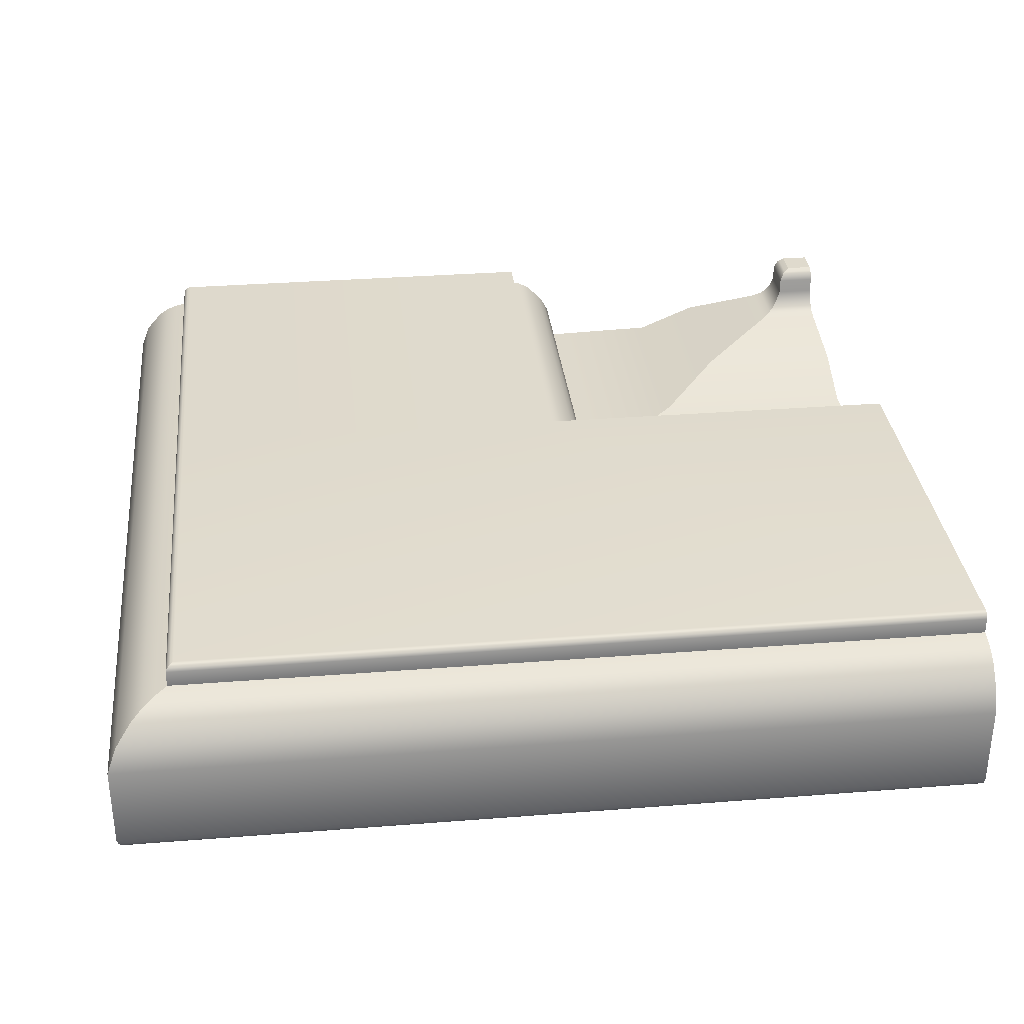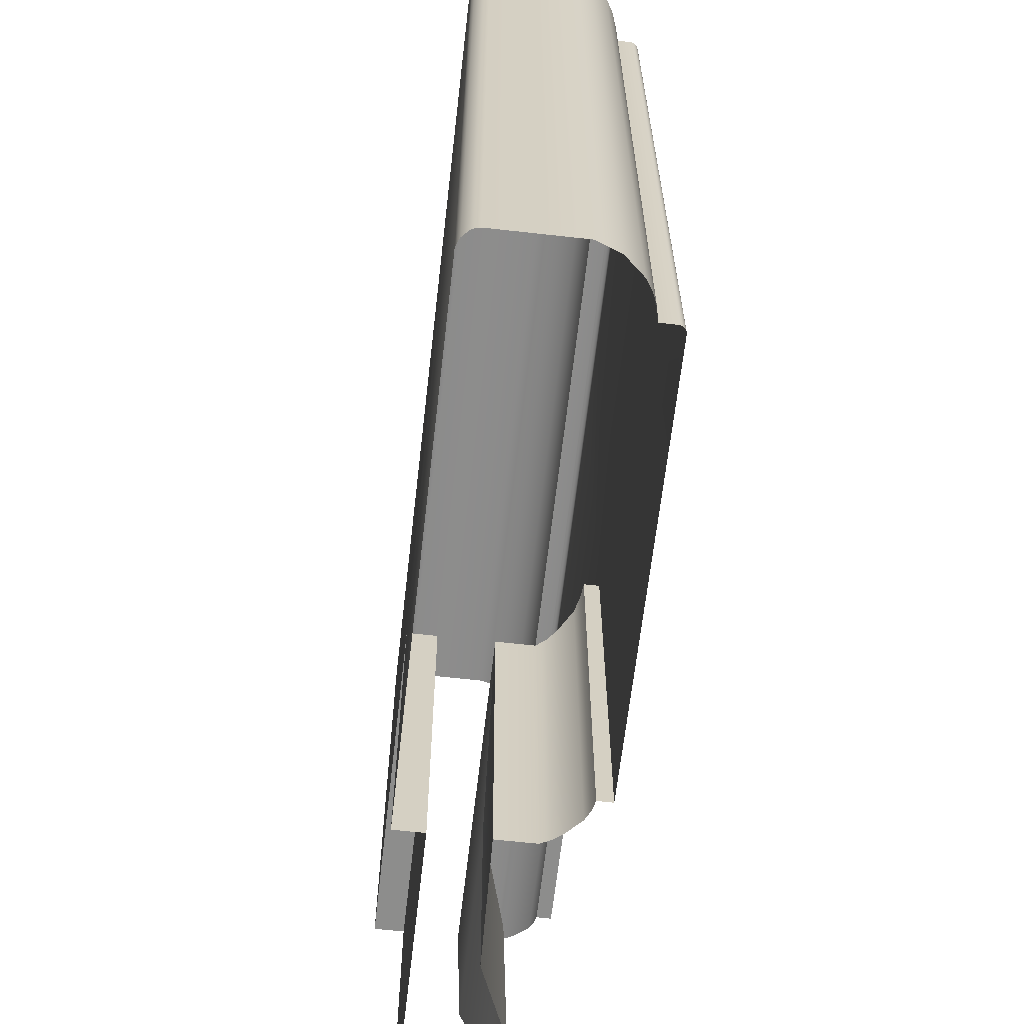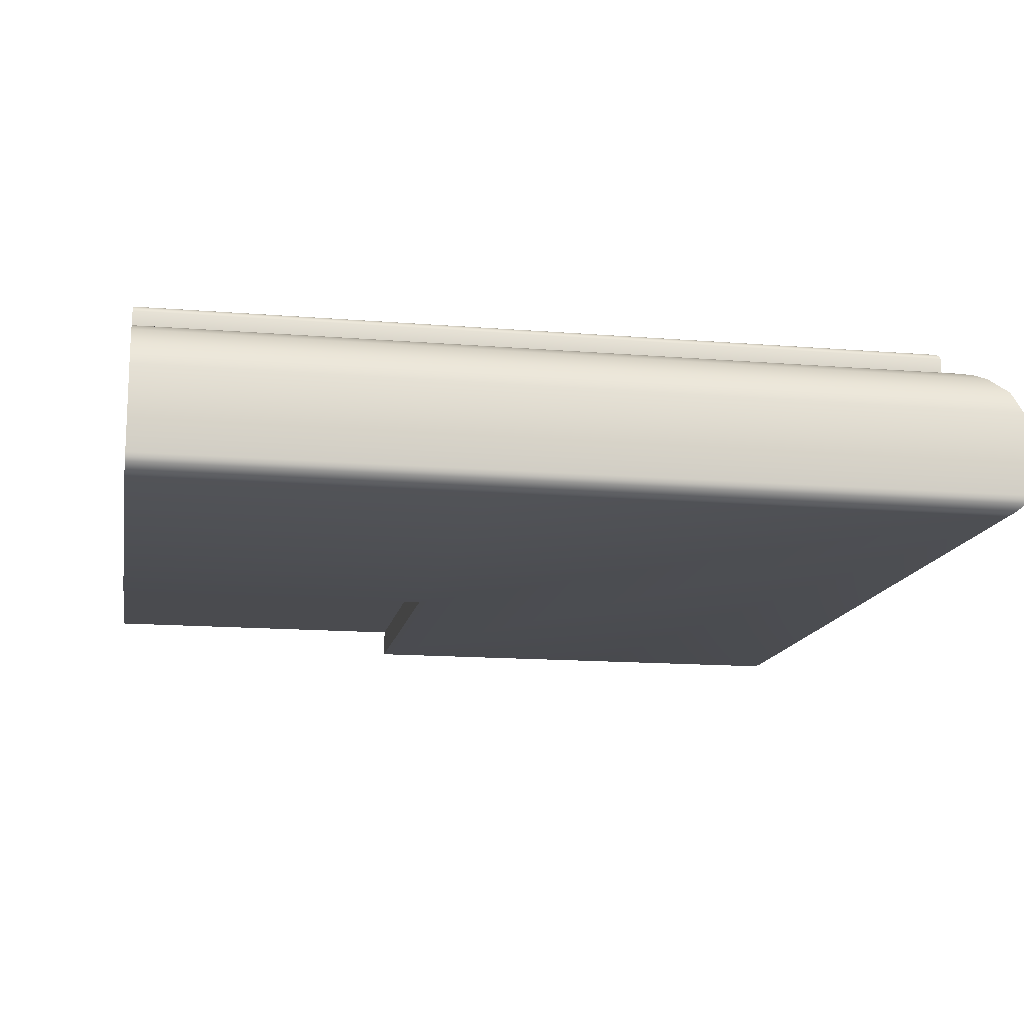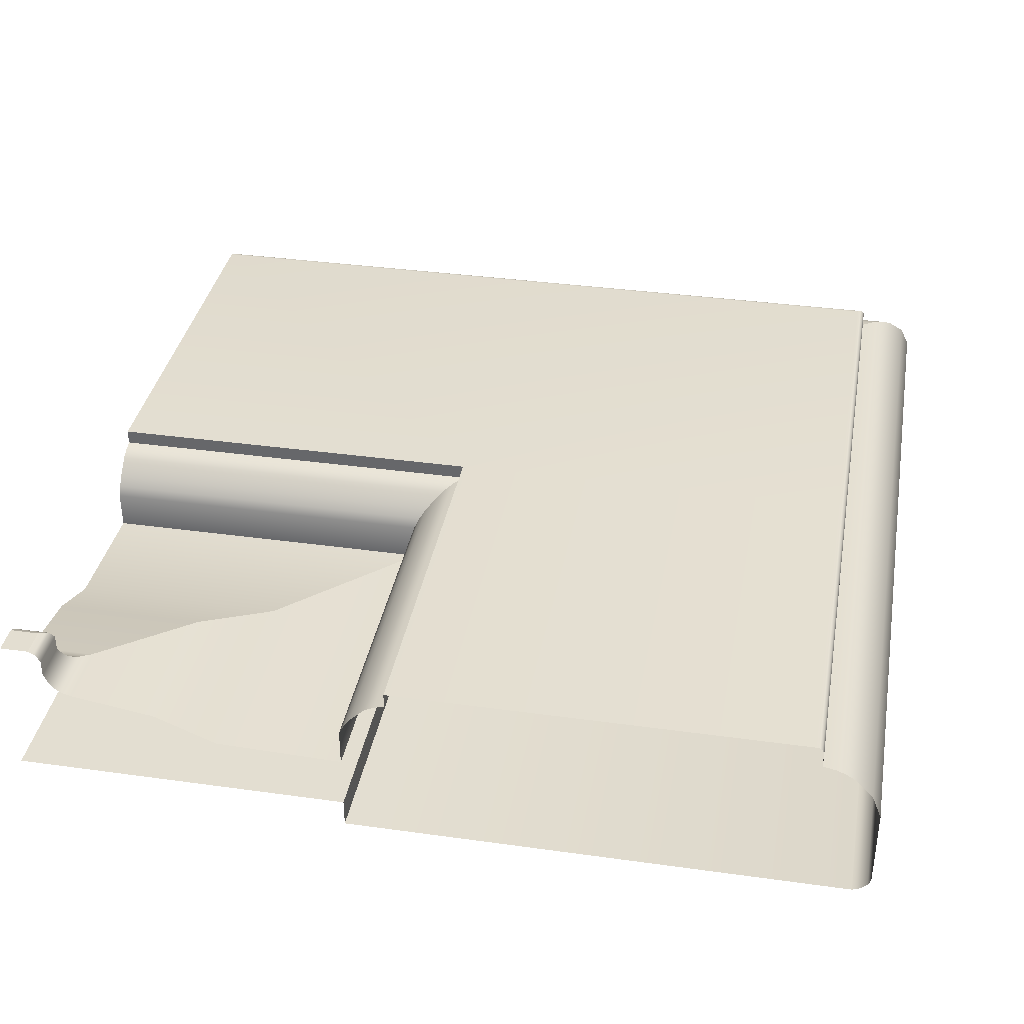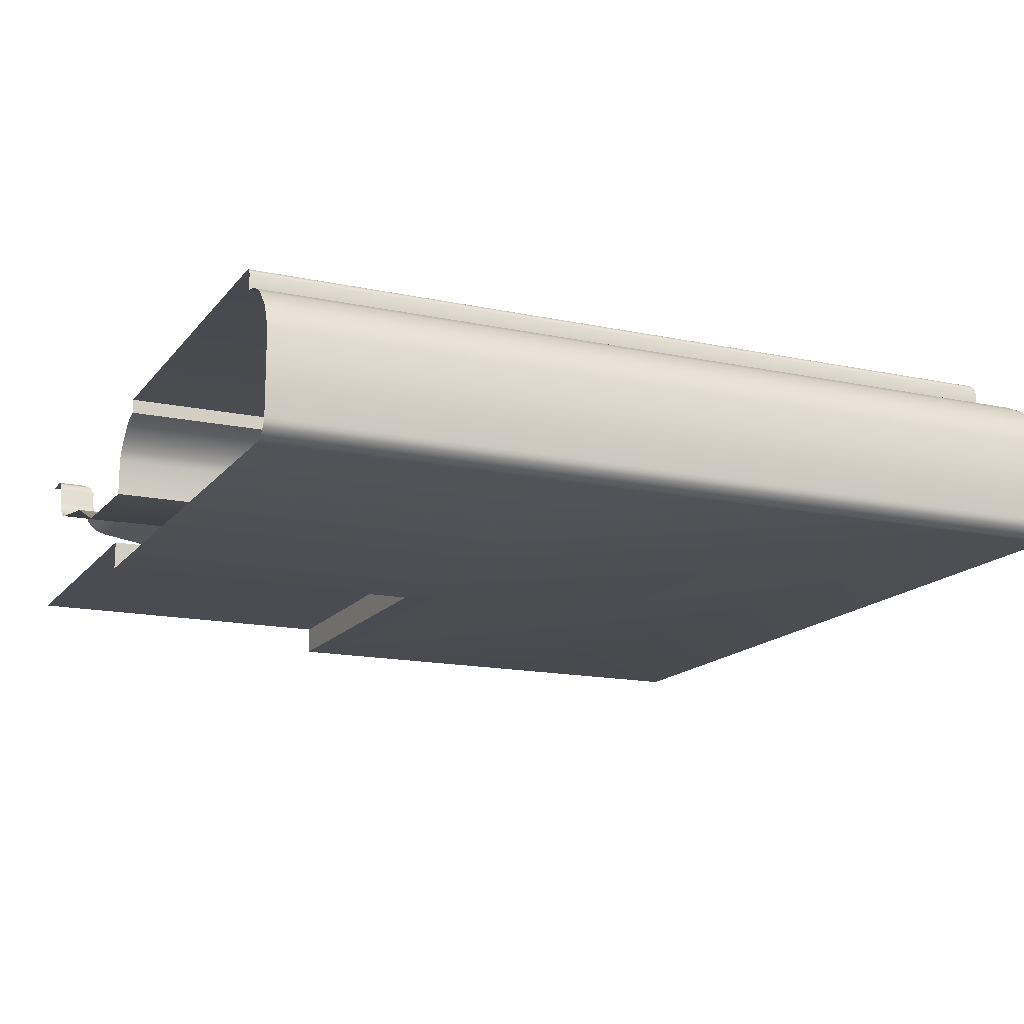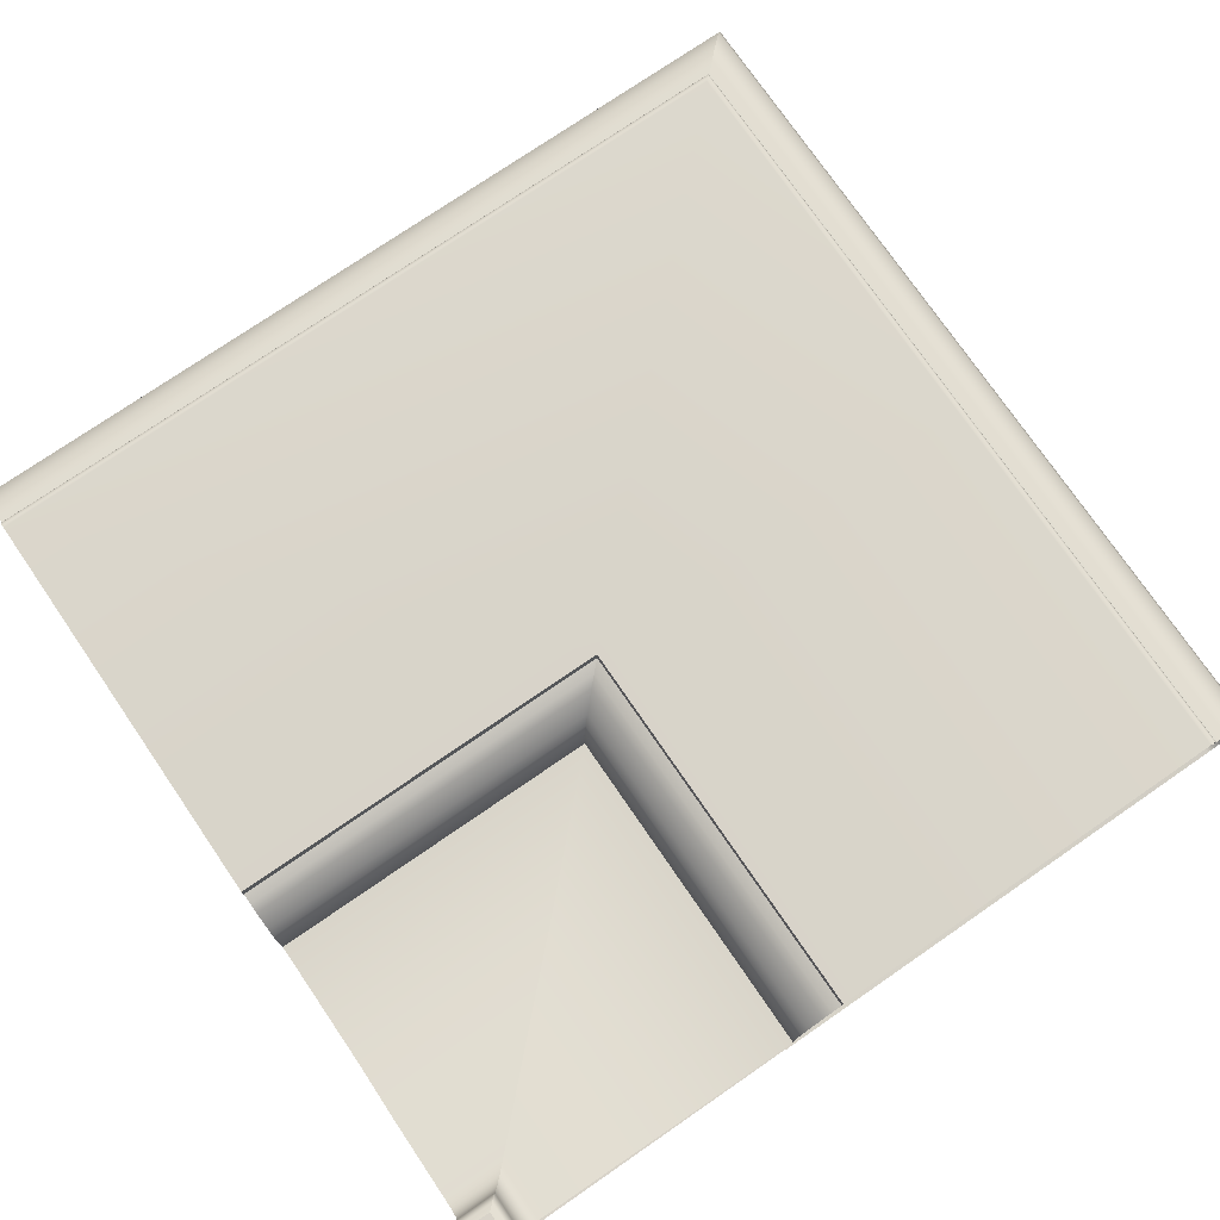
<metadata>
{"format":"obj","ext":"obj","renderer":"f3d","projection":"perspective","resolution":1024,"background":"white","views":[{"elev":32.8,"azim":-96.2,"up":"+Z"},{"elev":-64.4,"azim":-96.5,"up":"+Y"},{"elev":-14.3,"azim":169.7,"up":"+Z"},{"elev":36.3,"azim":100.3,"up":"+Z"},{"elev":-15.4,"azim":155.6,"up":"+Z"},{"elev":75.8,"azim":55.5,"up":"+Z"}]}
</metadata>
<code>
o LT_11_TL1/LT_11_TL/mesh39/mesh39-geometry#mesh39-geometry
v -0.5501 0.2214 0.4297
v -0.6082 0.223 0.4301
v -0.6067 0.2214 0.4297
v -0.5501 0.223 0.4301
v -0.6082 0.1648 0.4301
v -0.5501 0.22 0.4289
v -0.5501 0.223 0.4323
v -0.6067 0.1648 0.4297
v -0.6082 0.223 0.4323
v -0.6053 0.22 0.4289
v -0.6082 0.1648 0.4323
v -0.5501 0.2177 0.4267
v -0.6082 0.2851 0.4323
v -0.6053 0.1648 0.4289
v -0.6703 0.1648 0.4323
v -0.603 0.2177 0.4267
v -0.5501 0.2851 0.4323
v -0.6703 0.2851 0.4323
v -0.602 0.2167 0.4253
v -0.6078 0.2855 0.4323
v -0.603 0.1648 0.4267
v -0.6707 0.1648 0.4323
v -0.5501 0.2167 0.4253
v -0.602 0.1648 0.4253
v -0.5501 0.2855 0.4323
v -0.6707 0.2855 0.4323
v -0.6012 0.216 0.4238
v -0.6012 0.1648 0.4238
v -0.6076 0.2857 0.4322
v -0.671 0.1648 0.4322
v -0.5501 0.216 0.4238
v -0.5501 0.2857 0.4322
v -0.671 0.2857 0.4322
v -0.6012 0.216 0.418
v -0.6012 0.1648 0.418
v -0.6073 0.286 0.4319
v -0.6712 0.1648 0.4319
v -0.5501 0.216 0.418
v -0.5501 0.286 0.4319
v -0.6712 0.286 0.4319
v -0.5501 0.1968 0.4186
v -0.582 0.1968 0.4186
v -0.6072 0.2861 0.4317
v -0.6713 0.1648 0.4317
v -0.582 0.1648 0.4186
v -0.5501 0.2861 0.4317
v -0.6713 0.2861 0.4317
v -0.5501 0.1874 0.4225
v -0.5726 0.1874 0.4225
v -0.6071 0.2862 0.4314
v -0.6715 0.1648 0.4314
v -0.5726 0.1648 0.4225
v -0.5501 0.2862 0.4314
v -0.6715 0.2862 0.4314
v -0.5501 0.1746 0.4245
v -0.5599 0.1746 0.4245
v -0.5501 0.2862 0.4289
v -0.6715 0.2862 0.4289
v -0.6715 0.1648 0.4289
v -0.5599 0.1648 0.4245
v -0.6071 0.2862 0.4289
v -0.5501 0.1731 0.4251
v -0.5584 0.1731 0.4251
v -0.6052 0.2881 0.4285
v -0.6733 0.1648 0.4285
v -0.5584 0.1648 0.4251
v -0.5501 0.2881 0.4285
v -0.6733 0.2881 0.4285
v -0.5501 0.1725 0.4255
v -0.5577 0.1725 0.4255
v -0.6035 0.2898 0.4279
v -0.675 0.1648 0.4279
v -0.5577 0.1648 0.4255
v -0.5501 0.2898 0.4279
v -0.675 0.2898 0.4279
v -0.5572 0.172 0.426
v -0.602 0.2913 0.4268
v -0.6766 0.2913 0.4268
v -0.6766 0.1648 0.4268
v -0.5501 0.172 0.426
v -0.5572 0.1648 0.426
v -0.5501 0.2913 0.4268
v -0.5567 0.1715 0.4267
v -0.5995 0.2938 0.4241
v -0.679 0.1648 0.4241
v -0.5501 0.1715 0.4267
v -0.5567 0.1648 0.4267
v -0.5501 0.2938 0.4241
v -0.679 0.2938 0.4241
v -0.5561 0.1708 0.4282
v -0.5982 0.2951 0.4206
v -0.6804 0.1648 0.4206
v -0.5501 0.1708 0.4282
v -0.5561 0.1648 0.4282
v -0.5501 0.2951 0.4206
v -0.6804 0.2951 0.4206
v -0.5501 0.1708 0.4305
v -0.5561 0.1708 0.4305
v -0.5501 0.2951 0.408
v -0.6804 0.2951 0.408
v -0.6804 0.1648 0.408
v -0.5561 0.1648 0.4305
v -0.5982 0.2951 0.408
v -0.5555 0.1703 0.4317
v -0.5501 0.295 0.4074
v -0.6802 0.295 0.4074
v -0.6802 0.1648 0.4074
v -0.5501 0.1703 0.4317
v -0.5555 0.1648 0.4317
v -0.5983 0.295 0.4074
v -0.5501 0.1699 0.432
v -0.5551 0.1699 0.432
v -0.5501 0.2947 0.4068
v -0.68 0.2947 0.4068
v -0.68 0.1648 0.4068
v -0.5551 0.1648 0.432
v -0.5986 0.2947 0.4068
v -0.5501 0.1691 0.4323
v -0.5543 0.1691 0.4323
v -0.5501 0.2938 0.4059
v -0.5995 0.2938 0.4059
v -0.679 0.1648 0.4059
v -0.5543 0.1648 0.4323
v -0.679 0.2938 0.4059
v -0.5501 0.1648 0.4323
v -0.5501 0.2932 0.4056
v -0.6001 0.2932 0.4056
v -0.6784 0.1648 0.4056
v -0.6784 0.2932 0.4056
v -0.5501 0.2925 0.4054
v -0.6012 0.2925 0.4054
v -0.6777 0.1648 0.4054
v -0.6777 0.2925 0.4054
v -0.5501 0.216 0.4054
v -0.6012 0.216 0.4054
v -0.6012 0.1648 0.4054
v -0.5501 0.216 0.4098
v -0.6012 0.216 0.4098
v -0.6012 0.1648 0.4098
v -0.5501 0.1648 0.4098
f 1 2 3
f 2 1 4
f 5 3 2
f 3 6 1
f 7 2 4
f 3 5 8
f 9 5 2
f 6 3 10
f 2 7 9
f 8 10 3
f 5 9 11
f 10 12 6
f 7 13 9
f 10 8 14
f 9 15 11
f 12 10 16
f 13 7 17
f 18 9 13
f 14 16 10
f 15 9 18
f 19 12 16
f 17 20 13
f 20 18 13
f 16 14 21
f 18 22 15
f 12 19 23
f 16 24 19
f 20 17 25
f 18 20 26
f 24 16 21
f 22 18 26
f 27 23 19
f 28 19 24
f 25 29 20
f 29 26 20
f 26 30 22
f 23 27 31
f 19 28 27
f 29 25 32
f 26 29 33
f 30 26 33
f 34 31 27
f 35 27 28
f 32 36 29
f 36 33 29
f 33 37 30
f 31 34 38
f 27 35 34
f 36 32 39
f 33 36 40
f 37 33 40
f 34 41 38
f 35 42 34
f 39 43 36
f 43 40 36
f 40 44 37
f 41 34 42
f 42 35 45
f 43 39 46
f 40 43 47
f 44 40 47
f 42 48 41
f 45 49 42
f 46 50 43
f 50 47 43
f 47 51 44
f 48 42 49
f 49 45 52
f 50 46 53
f 47 50 54
f 51 47 54
f 49 55 48
f 52 56 49
f 57 50 53
f 50 58 54
f 54 59 51
f 55 49 56
f 56 52 60
f 50 57 61
f 58 50 61
f 59 54 58
f 56 62 55
f 60 63 56
f 57 64 61
f 64 58 61
f 58 65 59
f 62 56 63
f 63 60 66
f 64 57 67
f 58 64 68
f 65 58 68
f 63 69 62
f 66 70 63
f 67 71 64
f 71 68 64
f 68 72 65
f 69 63 70
f 70 66 73
f 71 67 74
f 68 71 75
f 72 68 75
f 76 69 70
f 73 76 70
f 74 77 71
f 71 78 75
f 75 79 72
f 69 76 80
f 76 73 81
f 77 74 82
f 78 71 77
f 79 75 78
f 83 80 76
f 81 83 76
f 82 84 77
f 84 78 77
f 78 85 79
f 80 83 86
f 83 81 87
f 84 82 88
f 78 84 89
f 85 78 89
f 90 86 83
f 87 90 83
f 88 91 84
f 91 89 84
f 89 92 85
f 86 90 93
f 90 87 94
f 91 88 95
f 89 91 96
f 92 89 96
f 90 97 93
f 94 98 90
f 99 91 95
f 91 100 96
f 96 101 92
f 97 90 98
f 98 94 102
f 91 99 103
f 100 91 103
f 101 96 100
f 104 97 98
f 102 104 98
f 105 103 99
f 103 106 100
f 100 107 101
f 97 104 108
f 104 102 109
f 103 105 110
f 106 103 110
f 107 100 106
f 104 111 108
f 109 112 104
f 113 110 105
f 110 114 106
f 106 115 107
f 111 104 112
f 112 109 116
f 110 113 117
f 114 110 117
f 115 106 114
f 112 118 111
f 116 119 112
f 120 117 113
f 121 114 117
f 114 122 115
f 118 112 119
f 119 116 123
f 117 120 121
f 114 121 124
f 122 114 124
f 119 125 118
f 125 119 123
f 126 121 120
f 127 124 121
f 124 128 122
f 121 126 127
f 124 127 129
f 128 124 129
f 130 127 126
f 131 129 127
f 129 132 128
f 127 130 131
f 129 131 133
f 132 129 133
f 134 131 130
f 135 133 131
f 133 136 132
f 131 134 135
f 136 133 135
f 137 135 134
f 138 136 135
f 135 137 138
f 136 138 139
f 140 138 137
f 138 140 139
f 3 2 1
f 4 1 2
f 2 3 5
f 1 6 3
f 4 2 7
f 8 5 3
f 2 5 9
f 10 3 6
f 9 7 2
f 3 10 8
f 11 9 5
f 6 12 10
f 9 13 7
f 14 8 10
f 11 15 9
f 16 10 12
f 17 7 13
f 13 9 18
f 10 16 14
f 18 9 15
f 16 12 19
f 13 20 17
f 13 18 20
f 21 14 16
f 15 22 18
f 23 19 12
f 19 24 16
f 25 17 20
f 26 20 18
f 21 16 24
f 26 18 22
f 19 23 27
f 24 19 28
f 20 29 25
f 20 26 29
f 22 30 26
f 31 27 23
f 27 28 19
f 32 25 29
f 33 29 26
f 33 26 30
f 27 31 34
f 28 27 35
f 29 36 32
f 29 33 36
f 30 37 33
f 38 34 31
f 34 35 27
f 39 32 36
f 40 36 33
f 40 33 37
f 38 41 34
f 34 42 35
f 36 43 39
f 36 40 43
f 37 44 40
f 42 34 41
f 45 35 42
f 46 39 43
f 47 43 40
f 47 40 44
f 41 48 42
f 42 49 45
f 43 50 46
f 43 47 50
f 44 51 47
f 49 42 48
f 52 45 49
f 53 46 50
f 54 50 47
f 54 47 51
f 48 55 49
f 49 56 52
f 53 50 57
f 54 58 50
f 51 59 54
f 56 49 55
f 60 52 56
f 61 57 50
f 61 50 58
f 58 54 59
f 55 62 56
f 56 63 60
f 61 64 57
f 61 58 64
f 59 65 58
f 63 56 62
f 66 60 63
f 67 57 64
f 68 64 58
f 68 58 65
f 62 69 63
f 63 70 66
f 64 71 67
f 64 68 71
f 65 72 68
f 70 63 69
f 73 66 70
f 74 67 71
f 75 71 68
f 75 68 72
f 70 69 76
f 70 76 73
f 71 77 74
f 75 78 71
f 72 79 75
f 80 76 69
f 81 73 76
f 82 74 77
f 77 71 78
f 78 75 79
f 76 80 83
f 76 83 81
f 77 84 82
f 77 78 84
f 79 85 78
f 86 83 80
f 87 81 83
f 88 82 84
f 89 84 78
f 89 78 85
f 83 86 90
f 83 90 87
f 84 91 88
f 84 89 91
f 85 92 89
f 93 90 86
f 94 87 90
f 95 88 91
f 96 91 89
f 96 89 92
f 93 97 90
f 90 98 94
f 95 91 99
f 96 100 91
f 92 101 96
f 98 90 97
f 102 94 98
f 103 99 91
f 103 91 100
f 100 96 101
f 98 97 104
f 98 104 102
f 99 103 105
f 100 106 103
f 101 107 100
f 108 104 97
f 109 102 104
f 110 105 103
f 110 103 106
f 106 100 107
f 108 111 104
f 104 112 109
f 105 110 113
f 106 114 110
f 107 115 106
f 112 104 111
f 116 109 112
f 117 113 110
f 117 110 114
f 114 106 115
f 111 118 112
f 112 119 116
f 113 117 120
f 117 114 121
f 115 122 114
f 119 112 118
f 123 116 119
f 121 120 117
f 124 121 114
f 124 114 122
f 118 125 119
f 123 119 125
f 120 121 126
f 121 124 127
f 122 128 124
f 127 126 121
f 129 127 124
f 129 124 128
f 126 127 130
f 127 129 131
f 128 132 129
f 131 130 127
f 133 131 129
f 133 129 132
f 130 131 134
f 131 133 135
f 132 136 133
f 135 134 131
f 135 133 136
f 134 135 137
f 135 136 138
f 138 137 135
f 139 138 136
f 137 138 140
f 139 140 138

</code>
